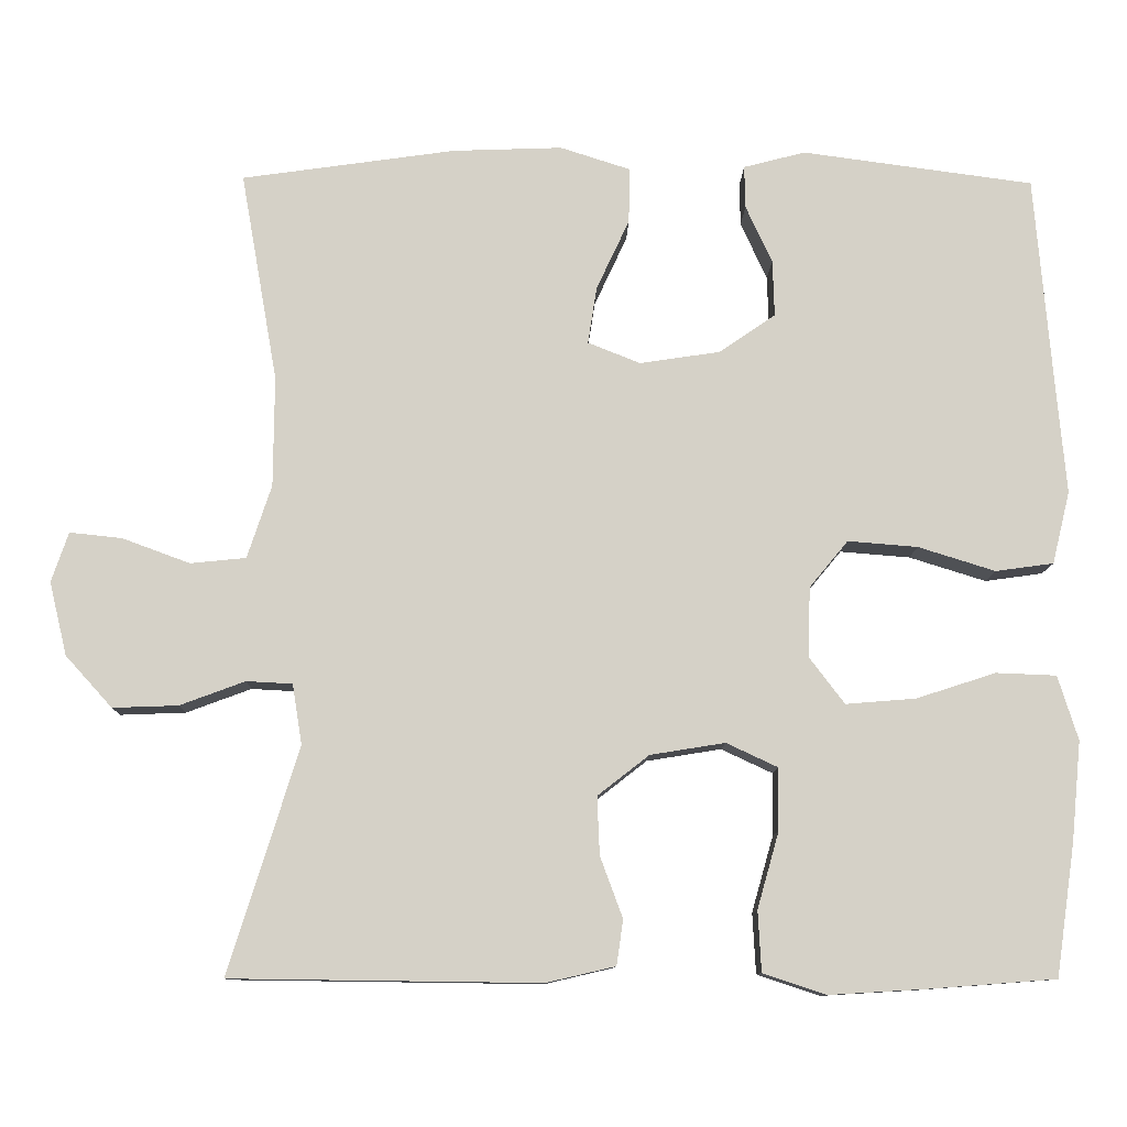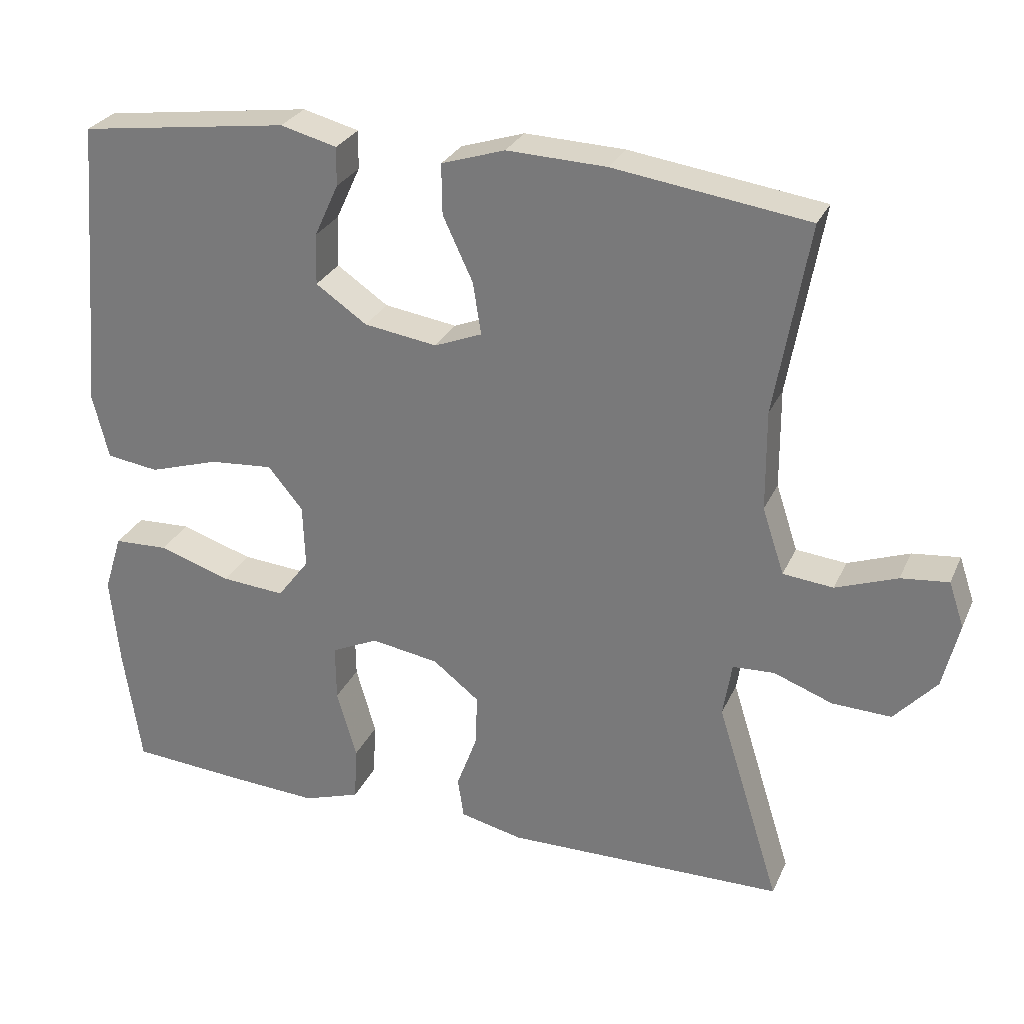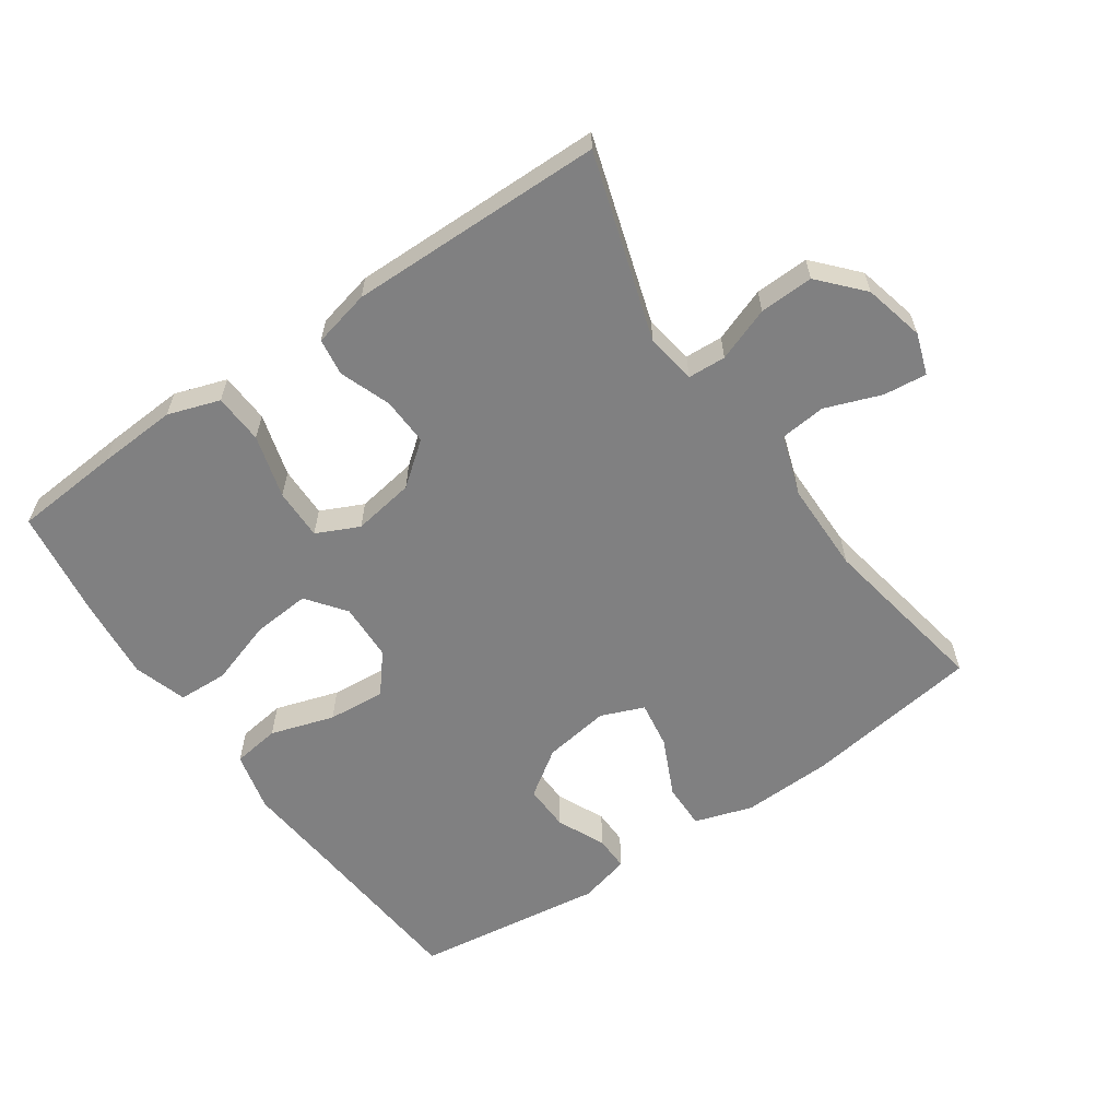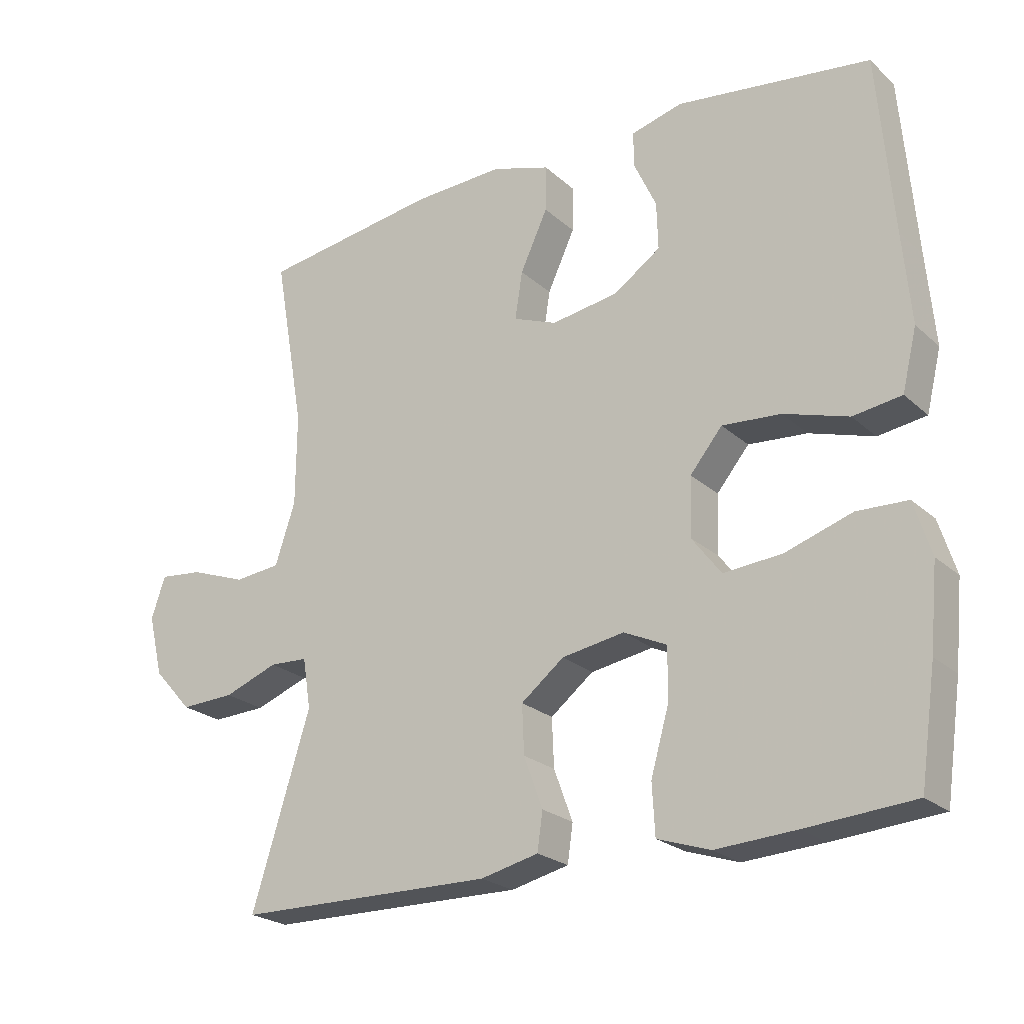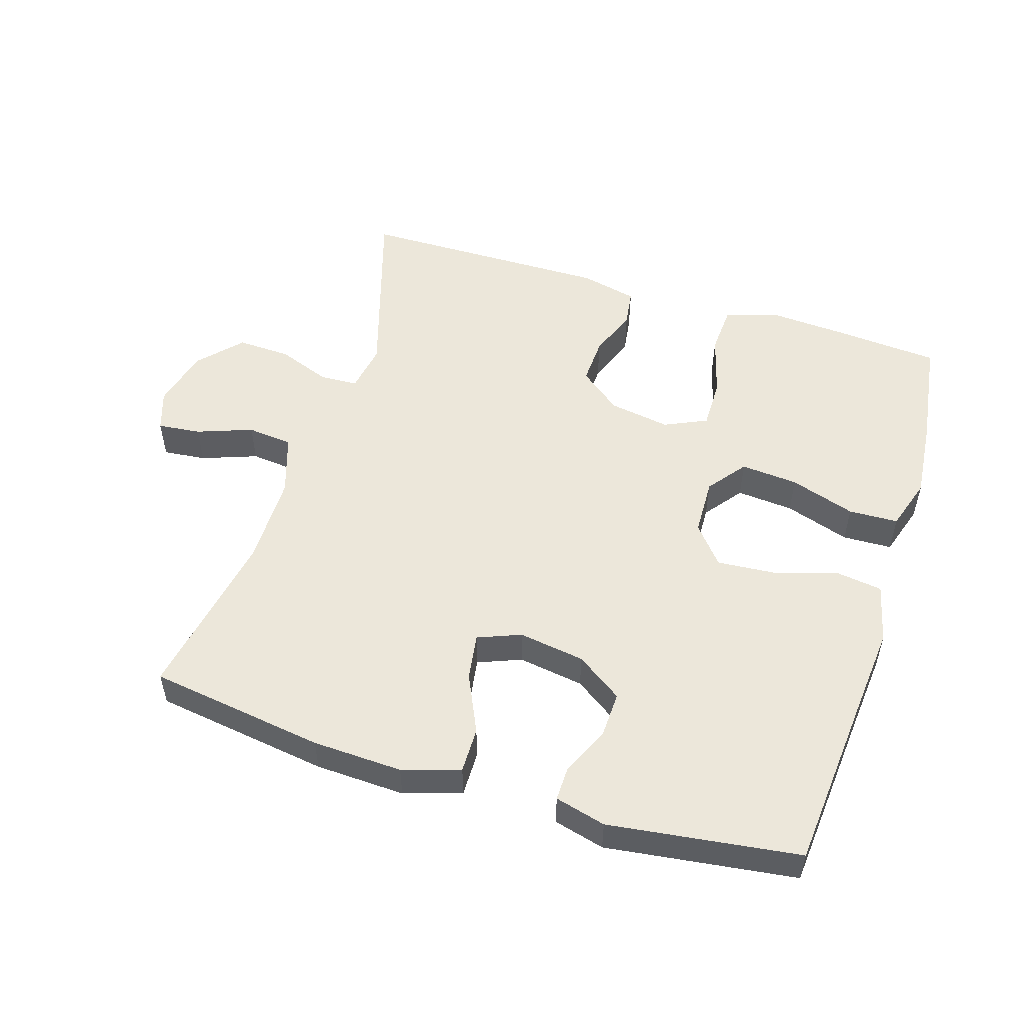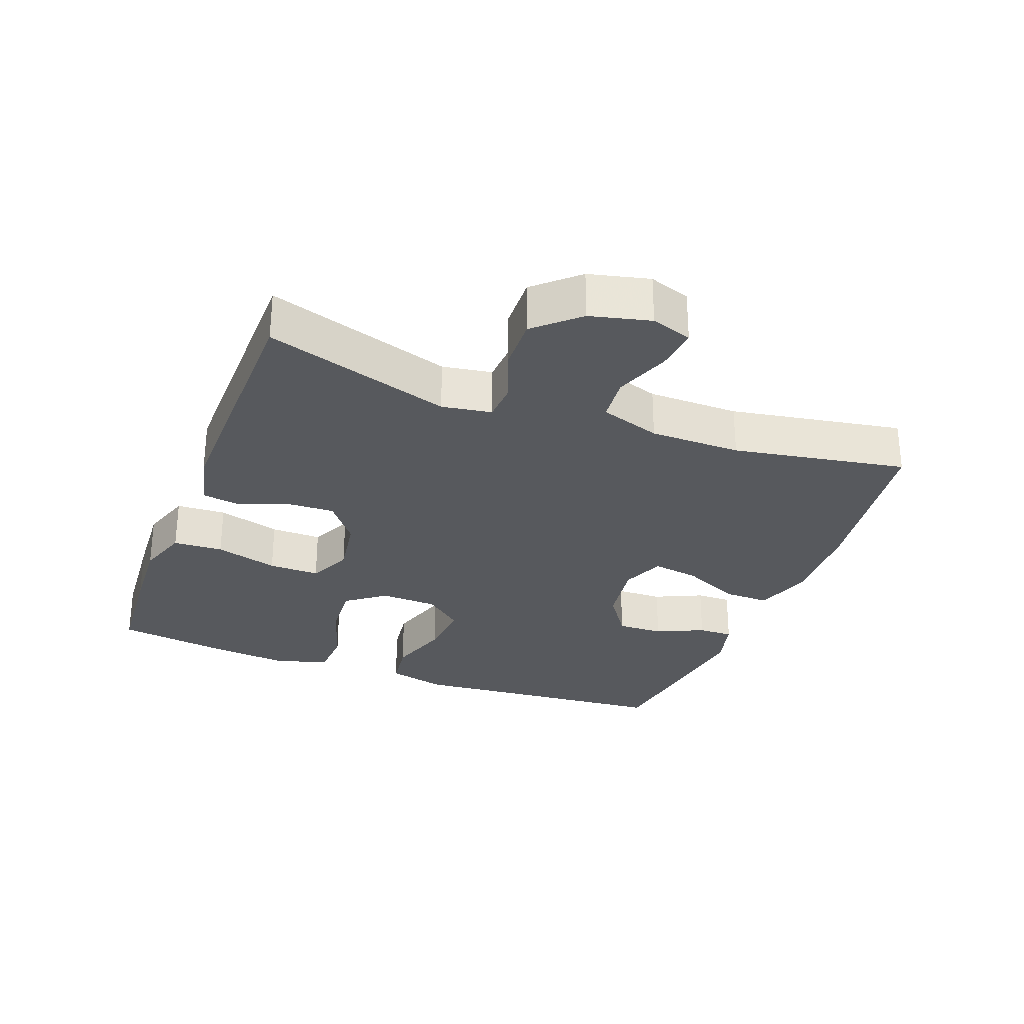
<metadata>
{"format":"obj","ext":"obj","renderer":"f3d","projection":"perspective","resolution":1024,"background":"white","views":[{"elev":-10.5,"azim":-1.2,"up":"+Z"},{"elev":28.0,"azim":-159.4,"up":"+Z"},{"elev":-60.2,"azim":-145.4,"up":"+Y"},{"elev":-23.3,"azim":34.5,"up":"+Z"},{"elev":52.4,"azim":17.6,"up":"+Y"},{"elev":-29.0,"azim":-110.8,"up":"+Y"}]}
</metadata>
<code>
v 0.5 0.07 -0.5
v 0.34 0.07 -0.512
v 0.221 0.07 -0.519
v 0.143 0.07 -0.493
v 0.139 0.07 -0.418
v 0.166 0.07 -0.323
v 0.167 0.07 -0.246
v 0.103 0.07 -0.216
v 0.01 0.07 -0.231
v -0.054 0.07 -0.281
v -0.051 0.07 -0.353
v -0.023 0.07 -0.429
v -0.031 0.07 -0.485
v -0.117 0.07 -0.505
v -0.5 0.07 -0.5
v -0.413 0.07 -0.22
v -0.425 0.07 -0.145
v -0.482 0.07 -0.142
v -0.563 0.07 -0.172
v -0.644 0.07 -0.175
v -0.702 0.07 -0.111
v -0.724 0.07 -0.02
v -0.703 0.07 0.042
v -0.638 0.07 0.035
v -0.554 0.07 0.004
v -0.485 0.07 0.011
v -0.455 0.07 0.102
v -0.454 0.07 0.239
v -0.5 0.07 0.5
v -0.234 0.07 0.538
v -0.098 0.07 0.543
v -0.011 0.07 0.515
v -0.012 0.07 0.446
v -0.053 0.07 0.358
v -0.064 0.07 0.287
v 0.001 0.07 0.261
v 0.101 0.07 0.276
v 0.171 0.07 0.324
v 0.169 0.07 0.394
v 0.136 0.07 0.466
v 0.135 0.07 0.519
v 0.212 0.07 0.539
v 0.5 0.07 0.5
v 0.522 0.07 0.234
v 0.534 0.07 0.098
v 0.512 0.07 0.008
v 0.44 0.07 -0.002
v 0.344 0.07 0.028
v 0.257 0.07 0.035
v 0.209 0.07 -0.023
v 0.206 0.07 -0.11
v 0.25 0.07 -0.168
v 0.337 0.07 -0.161
v 0.436 0.07 -0.129
v 0.511 0.07 -0.132
v 0.536 0.07 -0.212
v 0.524 0.07 -0.335
v 0.5 0 -0.5
v 0.34 0 -0.512
v 0.221 0 -0.519
v 0.143 0 -0.493
v 0.139 0 -0.418
v 0.166 0 -0.323
v 0.167 0 -0.246
v 0.103 0 -0.216
v 0.01 0 -0.231
v -0.054 0 -0.281
v -0.051 0 -0.353
v -0.023 0 -0.429
v -0.031 0 -0.485
v -0.117 0 -0.505
v -0.5 0 -0.5
v -0.413 0 -0.22
v -0.425 0 -0.145
v -0.482 0 -0.142
v -0.563 0 -0.172
v -0.644 0 -0.175
v -0.702 0 -0.111
v -0.724 0 -0.02
v -0.703 0 0.042
v -0.638 0 0.035
v -0.554 0 0.004
v -0.485 0 0.011
v -0.455 0 0.102
v -0.454 0 0.239
v -0.5 0 0.5
v -0.234 0 0.538
v -0.098 0 0.543
v -0.011 0 0.515
v -0.012 0 0.446
v -0.053 0 0.358
v -0.064 0 0.287
v 0.001 0 0.261
v 0.101 0 0.276
v 0.171 0 0.324
v 0.169 0 0.394
v 0.136 0 0.466
v 0.135 0 0.519
v 0.212 0 0.539
v 0.5 0 0.5
v 0.522 0 0.234
v 0.534 0 0.098
v 0.512 0 0.008
v 0.44 0 -0.002
v 0.344 0 0.028
v 0.257 0 0.035
v 0.209 0 -0.023
v 0.206 0 -0.11
v 0.25 0 -0.168
v 0.337 0 -0.161
v 0.436 0 -0.129
v 0.511 0 -0.132
v 0.536 0 -0.212
v 0.524 0 -0.335
f 53 54 55 56
f 52 53 56 57
f 45 46 47 48
f 44 45 48 49
f 43 44 49
f 42 43 49 50
f 39 40 41 42
f 38 39 42 50
f 31 32 33 34
f 31 34 35
f 28 29 30 31
f 27 28 31 35
f 26 27 35 36
f 22 23 24 25
f 22 25 26
f 21 22 26
f 18 19 20 21
f 17 18 21 26
f 13 14 15 16
f 11 12 13 16
f 10 11 16 17
f 9 10 17 26
f 3 4 5 6
f 3 6 7
f 2 3 7
f 52 57 1 2
f 51 52 2 7
f 37 38 50 51
f 37 51 7 8
f 26 36 37
f 8 9 26 37
f 113 112 111 110
f 114 113 110 109
f 105 104 103 102
f 106 105 102 101
f 106 101 100
f 107 106 100 99
f 99 98 97 96
f 107 99 96 95
f 91 90 89 88
f 92 91 88
f 88 87 86 85
f 92 88 85 84
f 93 92 84 83
f 82 81 80 79
f 83 82 79
f 83 79 78
f 78 77 76 75
f 83 78 75 74
f 73 72 71 70
f 73 70 69 68
f 74 73 68 67
f 83 74 67 66
f 63 62 61 60
f 64 63 60
f 64 60 59
f 59 58 114 109
f 64 59 109 108
f 108 107 95 94
f 65 64 108 94
f 94 93 83
f 94 83 66 65
f 1 58 59 2
f 2 59 60 3
f 3 60 61 4
f 4 61 62 5
f 5 62 63 6
f 6 63 64 7
f 7 64 65 8
f 8 65 66 9
f 9 66 67 10
f 10 67 68 11
f 11 68 69 12
f 12 69 70 13
f 13 70 71 14
f 14 71 72 15
f 15 72 73 16
f 16 73 74 17
f 17 74 75 18
f 18 75 76 19
f 19 76 77 20
f 20 77 78 21
f 21 78 79 22
f 22 79 80 23
f 23 80 81 24
f 24 81 82 25
f 25 82 83 26
f 26 83 84 27
f 27 84 85 28
f 28 85 86 29
f 29 86 87 30
f 30 87 88 31
f 31 88 89 32
f 32 89 90 33
f 33 90 91 34
f 34 91 92 35
f 35 92 93 36
f 36 93 94 37
f 37 94 95 38
f 38 95 96 39
f 39 96 97 40
f 40 97 98 41
f 41 98 99 42
f 42 99 100 43
f 43 100 101 44
f 44 101 102 45
f 45 102 103 46
f 46 103 104 47
f 47 104 105 48
f 48 105 106 49
f 49 106 107 50
f 50 107 108 51
f 51 108 109 52
f 52 109 110 53
f 53 110 111 54
f 54 111 112 55
f 55 112 113 56
f 56 113 114 57
f 57 114 58 1

</code>
